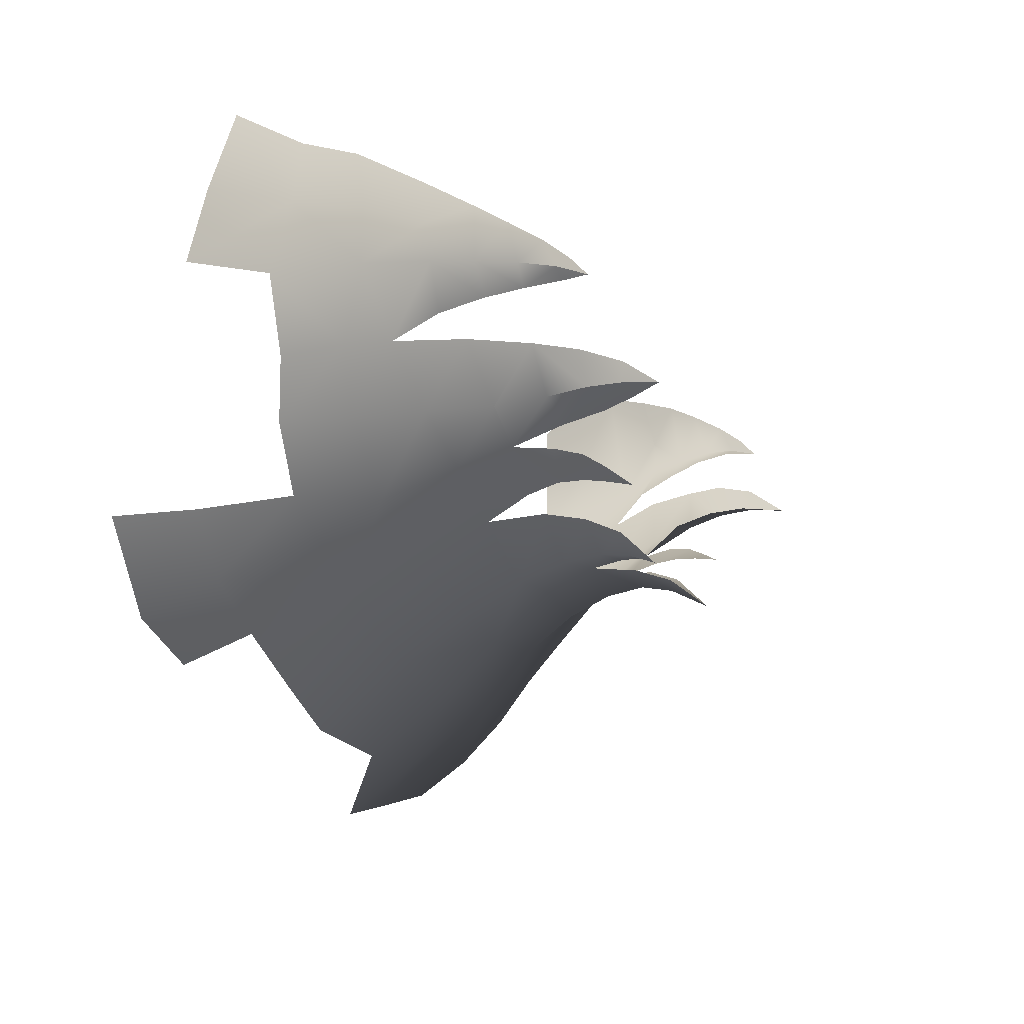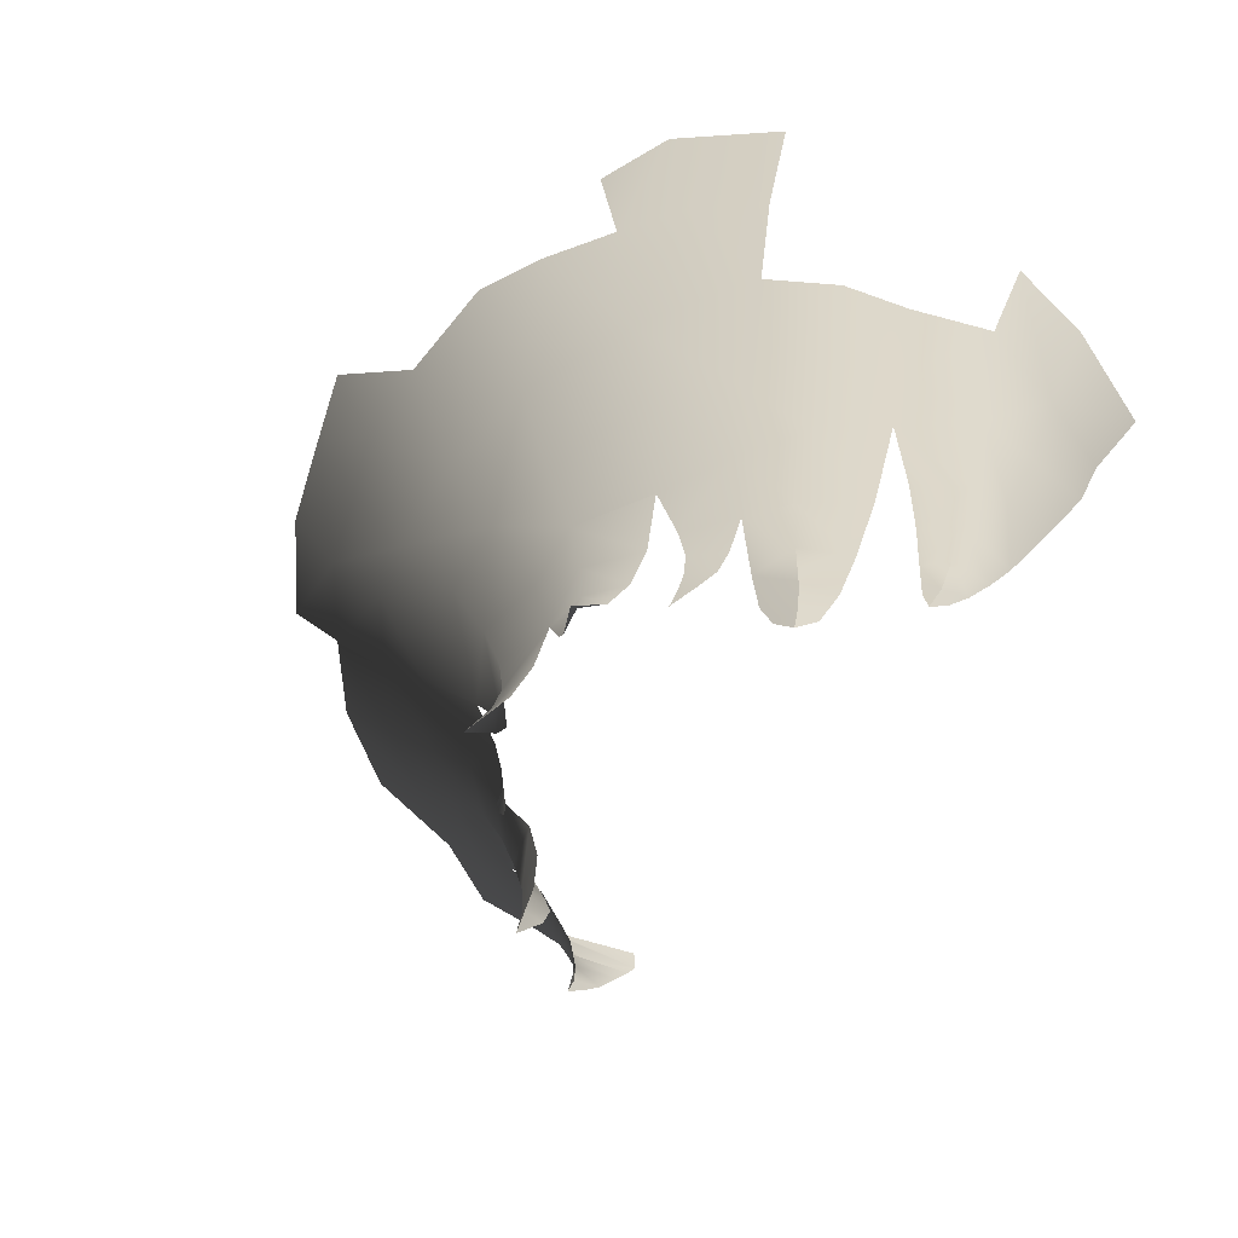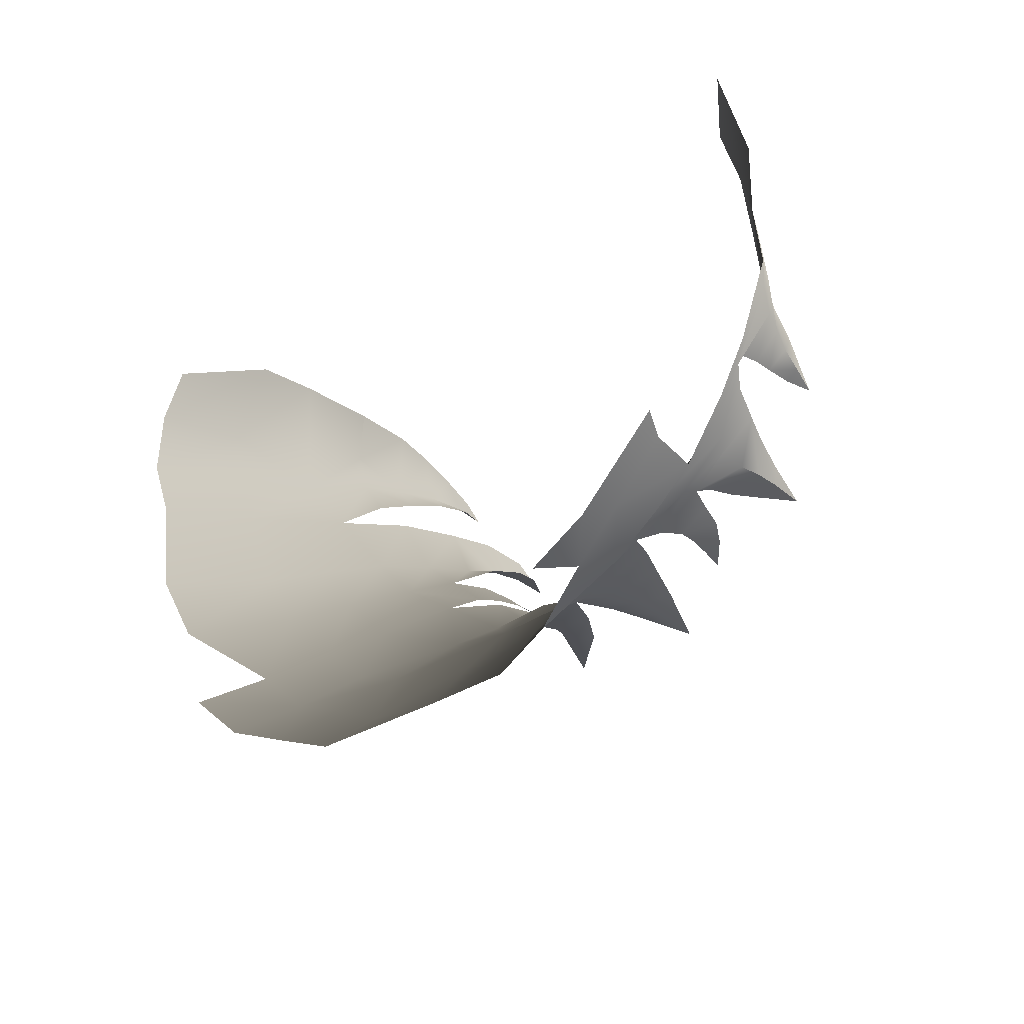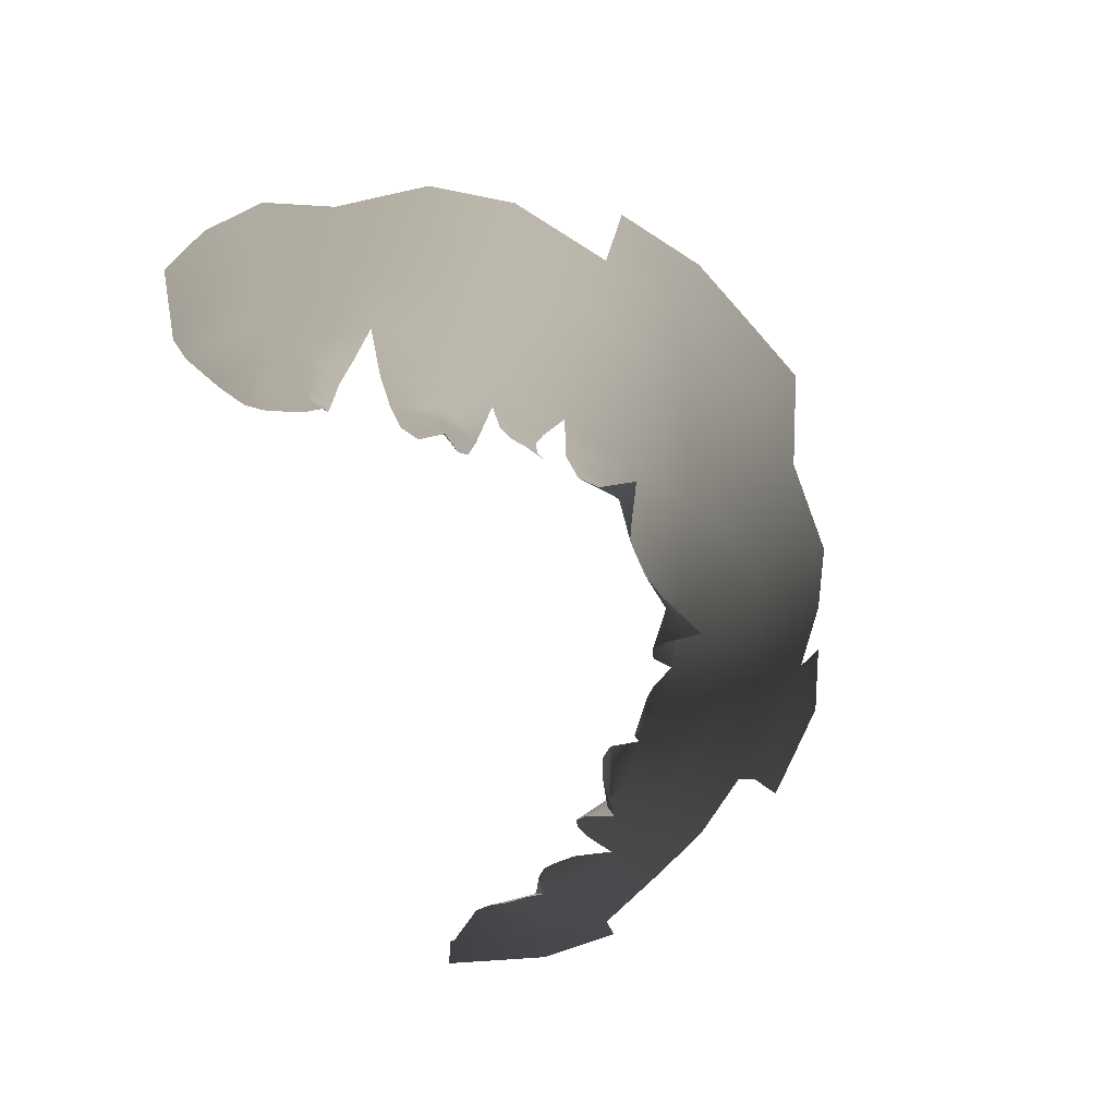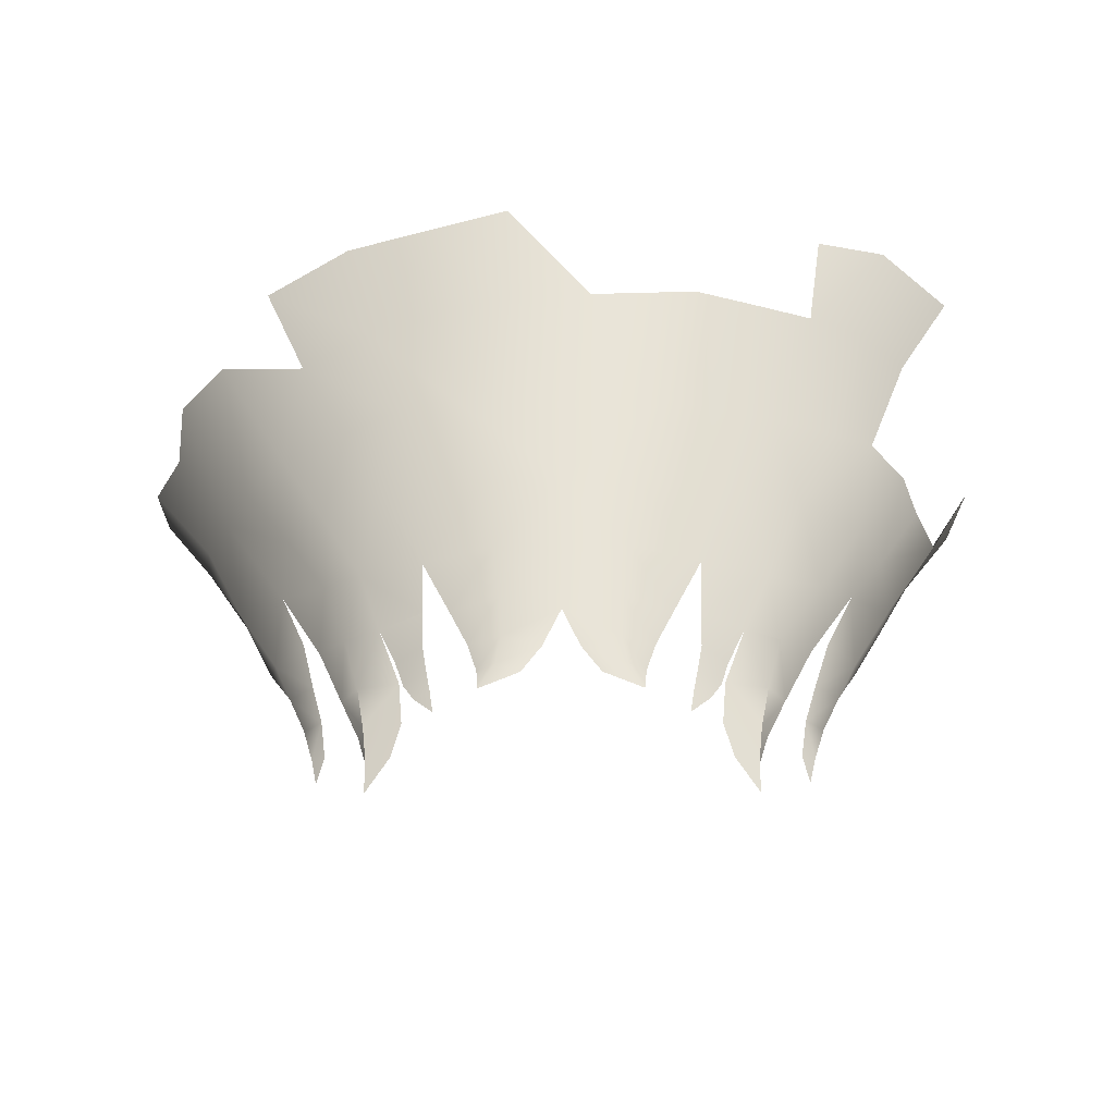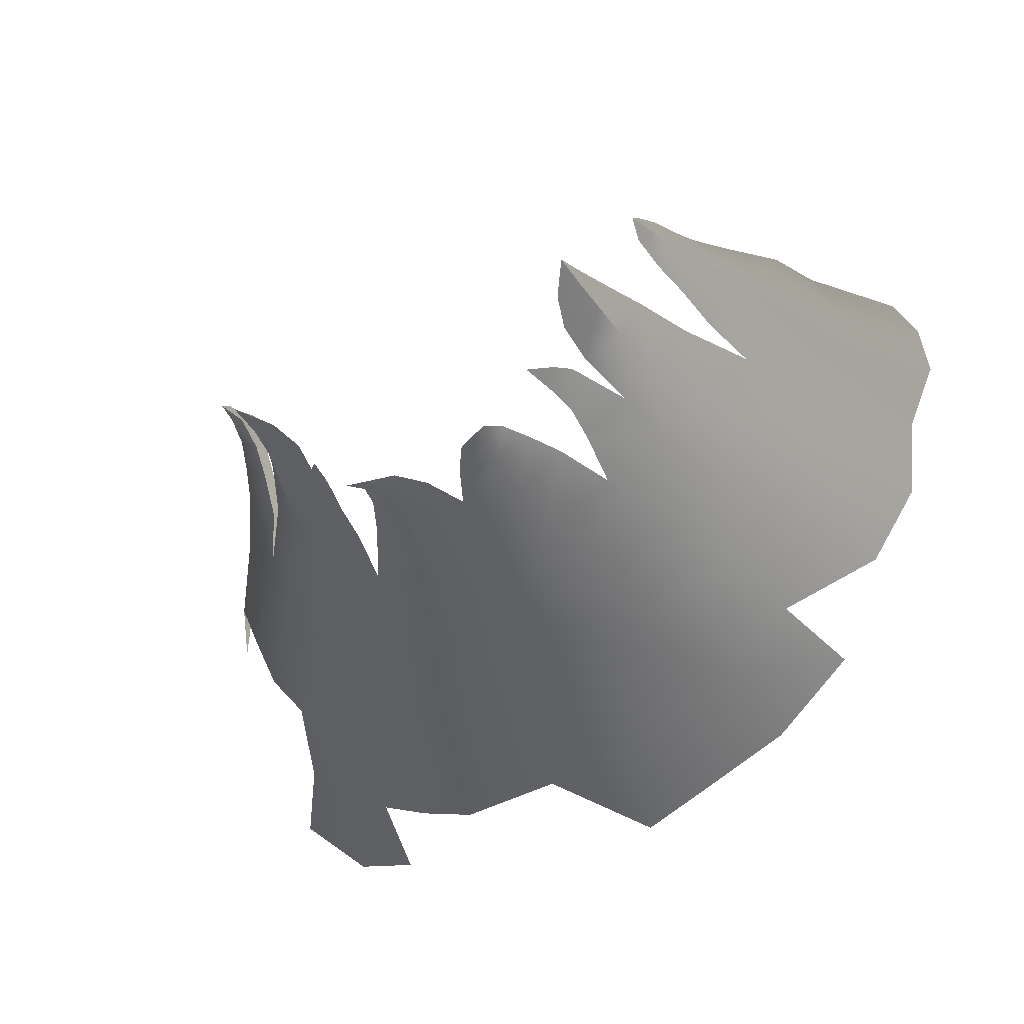
<metadata>
{"format":"obj","ext":"obj","renderer":"f3d","projection":"perspective","resolution":1024,"background":"white","views":[{"elev":-20.2,"azim":-65.7,"up":"+Z"},{"elev":-58.1,"azim":-126.3,"up":"+Y"},{"elev":-24.0,"azim":-135.6,"up":"+Z"},{"elev":-78.4,"azim":113.2,"up":"+Y"},{"elev":-26.8,"azim":-179.5,"up":"+Y"},{"elev":-49.5,"azim":28.8,"up":"+Z"}]}
</metadata>
<code>
g M_Hair_04
v 0.03224 1.484 -0.07016
v 0.03239 1.49 -0.06909
v 0.02819 1.49 -0.07014
v 0.02647 1.496 -0.07084
v 0.033 1.496 -0.06909
v 0.02698 1.502 -0.07219
v 0.03407 1.502 -0.07017
v 0.03023 1.51 -0.07612
v 0.0365 1.511 -0.0712
v 0.03333 1.519 -0.07944
v 0.03749 1.503 -0.06195
v 0.033 1.496 -0.06909
v 0.03433 1.496 -0.06294
v 0.03239 1.49 -0.06909
v 0.03237 1.49 -0.06547
v 0.03224 1.484 -0.07016
v 0.04166 1.513 -0.06137
v 0.04018 1.52 -0.07257
v 0.0485 1.523 -0.06191
v 0.03981 1.528 -0.08288
v 0.04617 1.527 -0.07425
v 0.02981 1.528 -0.09146
v 0.02276 1.518 -0.08549
v 0.02273 1.511 -0.0818
v 0.03023 1.51 -0.07612
v 0.04645 1.537 -0.08663
v 0.03499 1.536 -0.09612
v 0.02571 1.537 -0.103
v 0.04184 1.545 -0.1015
v 0.01254 1.526 -0.09749
v 0.02276 1.518 -0.08549
v 0.01102 1.517 -0.0924
v 1.572e-05 1.527 -0.09882
v 0.01815 1.51 -0.08377
v 0.01683 1.537 -0.1057
v 0.03036 1.547 -0.1098
v 0.04742 1.556 -0.1072
v 0.0337 1.558 -0.1164
v 0.05689 1.552 -0.09072
v 0.01986 1.559 -0.1211
v 0.05358 1.536 -0.07631
v 0.06558 1.552 -0.07808
v 0.05894 1.537 -0.0623
v 0.06873 1.55 -0.06166
v 0.01861 1.548 -0.1136
v 0.008849 1.548 -0.1175
v 0.008073 1.559 -0.125
v -0.004761 1.548 -0.1182
v -0.0002375 1.535 -0.1072
v -0.01683 1.537 -0.1057
v -0.02137 1.549 -0.1174
v -0.031 1.55 -0.1126
v 0.06379 1.536 -0.05307
v 0.07441 1.549 -0.05041
v 0.05723 1.524 -0.05221
v 0.06494 1.537 -0.04269
v 0.07396 1.549 -0.03917
v 0.05923 1.535 -0.02873
v 0.07062 1.547 -0.03009
v 0.05584 1.527 -0.03105
v 0.05078 1.515 -0.051
v 0.04502 1.516 -0.05761
v 0.04331 1.509 -0.05536
v 0.05219 1.516 -0.04448
v 0.04991 1.517 -0.03595
v 0.04781 1.509 -0.05081
v 0.04168 1.503 -0.05409
v 0.04501 1.503 -0.05108
v 0.04323 1.497 -0.05214
v 0.0409 1.497 -0.0536
v 0.04212 1.492 -0.05404
v 0.02395 1.496 -0.07952
v 0.02124 1.497 -0.08106
v 0.02062 1.493 -0.08207
v 0.02193 1.501 -0.08043
v 0.02583 1.5 -0.07754
v 0.02266 1.505 -0.08048
v 0.02733 1.504 -0.07634
v 0.02273 1.511 -0.0818
v 0.04212 1.492 -0.05404
v 0.04251 1.495 -0.05066
v 0.04323 1.497 -0.05214
v 0.04353 1.499 -0.04706
v 0.04501 1.503 -0.05108
v 0.04456 1.504 -0.04321
v 0.04781 1.509 -0.05081
v 0.0461 1.51 -0.03988
v 0.05219 1.516 -0.04448
v 0.04991 1.517 -0.03595
v -0.0324 1.49 -0.06909
v -0.03224 1.484 -0.07016
v -0.02819 1.49 -0.07014
v -0.02647 1.496 -0.07084
v -0.033 1.496 -0.06909
v -0.02698 1.502 -0.07219
v -0.03427 1.502 -0.07017
v -0.03023 1.51 -0.07612
v -0.0365 1.511 -0.0712
v -0.03774 1.503 -0.06195
v -0.033 1.496 -0.06909
v -0.03441 1.496 -0.06294
v -0.0324 1.49 -0.06909
v -0.03238 1.49 -0.06547
v -0.03224 1.484 -0.07016
v -0.0365 1.511 -0.0712
v -0.04265 1.513 -0.06151
v -0.04358 1.519 -0.07335
v -0.04999 1.522 -0.06313
v -0.03411 1.518 -0.08
v -0.03023 1.51 -0.07612
v -0.02273 1.511 -0.0818
v -0.02276 1.505 -0.08048
v -0.02733 1.504 -0.07634
v -0.02589 1.5 -0.07754
v -0.02198 1.501 -0.08043
v -0.02397 1.496 -0.07952
v -0.02124 1.497 -0.08106
v -0.02062 1.493 -0.08207
v -0.02276 1.518 -0.08549
v -0.03963 1.529 -0.08556
v -0.02944 1.528 -0.09257
v -0.0506 1.529 -0.07547
v -0.01235 1.527 -0.0976
v -0.01111 1.517 -0.09244
v -0.03489 1.537 -0.09864
v -0.04049 1.552 -0.1056
v -0.0001196 1.517 -0.09097
v -5.589e-05 1.508 -0.08793
v -0.009994 1.51 -0.08991
v 0.009978 1.51 -0.0899
v 0.01515 1.504 -0.08459
v 0.009695 1.503 -0.0892
v 0.01351 1.498 -0.08728
v -0.009695 1.503 -0.0892
v -0.003079 1.502 -0.08829
v 0.003079 1.502 -0.08829
v 0.01041 1.498 -0.09033
v 0.01299 1.492 -0.09319
v 0.006441 1.497 -0.08975
v -0.01041 1.498 -0.09033
v -0.006441 1.497 -0.08975
v -0.01299 1.492 -0.09319
v -0.01351 1.498 -0.08728
v -0.009695 1.503 -0.0892
v -0.01516 1.504 -0.08459
v -0.01815 1.51 -0.08377
v -0.01111 1.517 -0.09244
v -0.02276 1.518 -0.08549
v -0.04336 1.497 -0.05213
v -0.04217 1.492 -0.05404
v -0.04101 1.497 -0.0536
v -0.04194 1.503 -0.05408
v -0.04527 1.503 -0.05107
v -0.04827 1.509 -0.0508
v -0.04375 1.509 -0.05535
v -0.05154 1.515 -0.05111
v -0.04613 1.516 -0.05775
v -0.05757 1.524 -0.05239
v -0.05219 1.516 -0.04448
v -0.04827 1.509 -0.0508
v -0.05532 1.528 -0.06485
v -0.0464 1.51 -0.03987
v -0.04477 1.504 -0.04321
v -0.04527 1.503 -0.05107
v -0.04366 1.499 -0.04706
v -0.04336 1.497 -0.05213
v -0.04258 1.495 -0.05066
v -0.04217 1.492 -0.05404
v -0.05036 1.517 -0.03595
v -0.05707 1.524 -0.04237
v -0.06288 1.534 -0.04176
v -0.05548 1.527 -0.03104
v -0.05837 1.535 -0.02855
v -0.06516 1.544 -0.02478
v -0.07125 1.545 -0.04135
v -0.07294 1.547 -0.05455
v -0.06619 1.536 -0.05571
v -0.06154 1.536 -0.06796
v -0.05813 1.538 -0.07759
v -0.05164 1.538 -0.08756
v -0.04487 1.538 -0.09257
v -0.04945 1.553 -0.09873
v -0.0574 1.552 -0.08966
v -0.0531 1.565 -0.1049
v -0.06501 1.563 -0.09176
v -0.04201 1.564 -0.1098
g M_Hair_04_0
f 3 2 1
f 3 4 2
f 5 2 4
f 4 6 5
f 7 5 6
f 6 8 7
f 8 9 7
f 8 10 9
f 7 9 11
f 7 11 12
f 13 12 11
f 12 13 14
f 15 14 13
f 14 15 16
f 17 11 9
f 9 18 17
f 18 9 10
f 19 17 18
f 10 20 18
f 18 21 19
f 20 21 18
f 20 10 22
f 23 22 10
f 10 24 23
f 10 25 24
f 20 26 21
f 20 22 27
f 20 27 26
f 22 28 27
f 27 29 26
f 27 28 29
f 22 30 28
f 22 31 30
f 32 30 31
f 33 30 32
f 34 32 31
f 35 28 30
f 35 30 33
f 29 28 36
f 35 36 28
f 29 36 37
f 38 37 36
f 29 39 26
f 38 36 40
f 41 26 39
f 39 42 41
f 41 21 26
f 41 42 43
f 41 43 21
f 44 43 42
f 19 21 43
f 45 40 36
f 45 36 35
f 45 46 40
f 45 35 46
f 47 40 46
f 48 47 46
f 49 46 35
f 49 48 46
f 49 50 48
f 33 49 35
f 33 50 49
f 51 48 50
f 50 52 51
f 43 44 53
f 44 54 53
f 53 55 43
f 19 43 55
f 53 54 56
f 53 56 55
f 57 56 54
f 58 56 57
f 58 57 59
f 60 56 58
f 60 55 56
f 55 61 19
f 62 19 61
f 62 61 63
f 55 60 64
f 55 64 61
f 65 64 60
f 61 64 66
f 63 61 66
f 63 66 67
f 68 67 66
f 67 68 69
f 67 69 70
f 70 69 71
f 74 73 72
f 73 75 72
f 76 72 75
f 76 75 77
f 78 76 77
f 77 25 78
f 77 79 25
f 82 81 80
f 83 81 82
f 83 82 84
f 83 84 85
f 84 86 85
f 87 85 86
f 87 86 88
f 87 88 89
f 92 91 90
f 92 90 93
f 94 93 90
f 93 94 95
f 96 95 94
f 95 96 97
f 97 96 98
f 96 99 98
f 96 100 99
f 101 99 100
f 100 102 101
f 103 101 102
f 102 104 103
f 106 105 99
f 105 106 107
f 108 107 106
f 107 109 105
f 110 105 109
f 109 111 110
f 112 110 111
f 112 113 110
f 113 112 114
f 114 112 115
f 114 115 116
f 117 116 115
f 118 116 117
f 109 119 111
f 109 107 120
f 119 109 121
f 120 121 109
f 107 108 122
f 120 107 122
f 121 123 119
f 124 119 123
f 121 50 123
f 50 33 123
f 33 124 123
f 121 125 50
f 121 120 125
f 50 125 52
f 126 52 125
f 33 127 124
f 127 128 124
f 33 32 127
f 127 32 128
f 129 124 128
f 130 128 32
f 34 130 32
f 131 130 34
f 131 132 130
f 128 130 132
f 133 132 131
f 128 134 129
f 128 135 134
f 128 132 136
f 133 137 132
f 136 132 137
f 138 137 133
f 136 137 139
f 139 137 138
f 135 141 140
f 141 142 140
f 142 143 140
f 135 140 144
f 143 144 140
f 143 145 144
f 145 129 144
f 145 146 129
f 146 147 129
f 146 148 147
f 151 150 149
f 152 151 149
f 152 149 153
f 153 154 152
f 155 152 154
f 155 154 156
f 157 155 156
f 157 156 108
f 158 108 156
f 156 159 158
f 156 160 159
f 108 158 161
f 108 161 122
f 162 159 160
f 162 160 163
f 164 163 160
f 165 163 164
f 165 164 166
f 165 166 167
f 166 168 167
f 169 159 162
f 169 170 159
f 158 159 170
f 170 171 158
f 172 170 169
f 172 171 170
f 173 171 172
f 173 174 171
f 175 171 174
f 175 176 171
f 177 171 176
f 177 158 171
f 177 161 158
f 178 161 177
f 178 179 161
f 179 122 161
f 179 180 122
f 120 122 180
f 180 181 120
f 120 181 125
f 182 181 180
f 125 181 182
f 182 180 183
f 125 182 126
f 182 183 184
f 182 184 126
f 185 184 183
f 186 126 184

</code>
